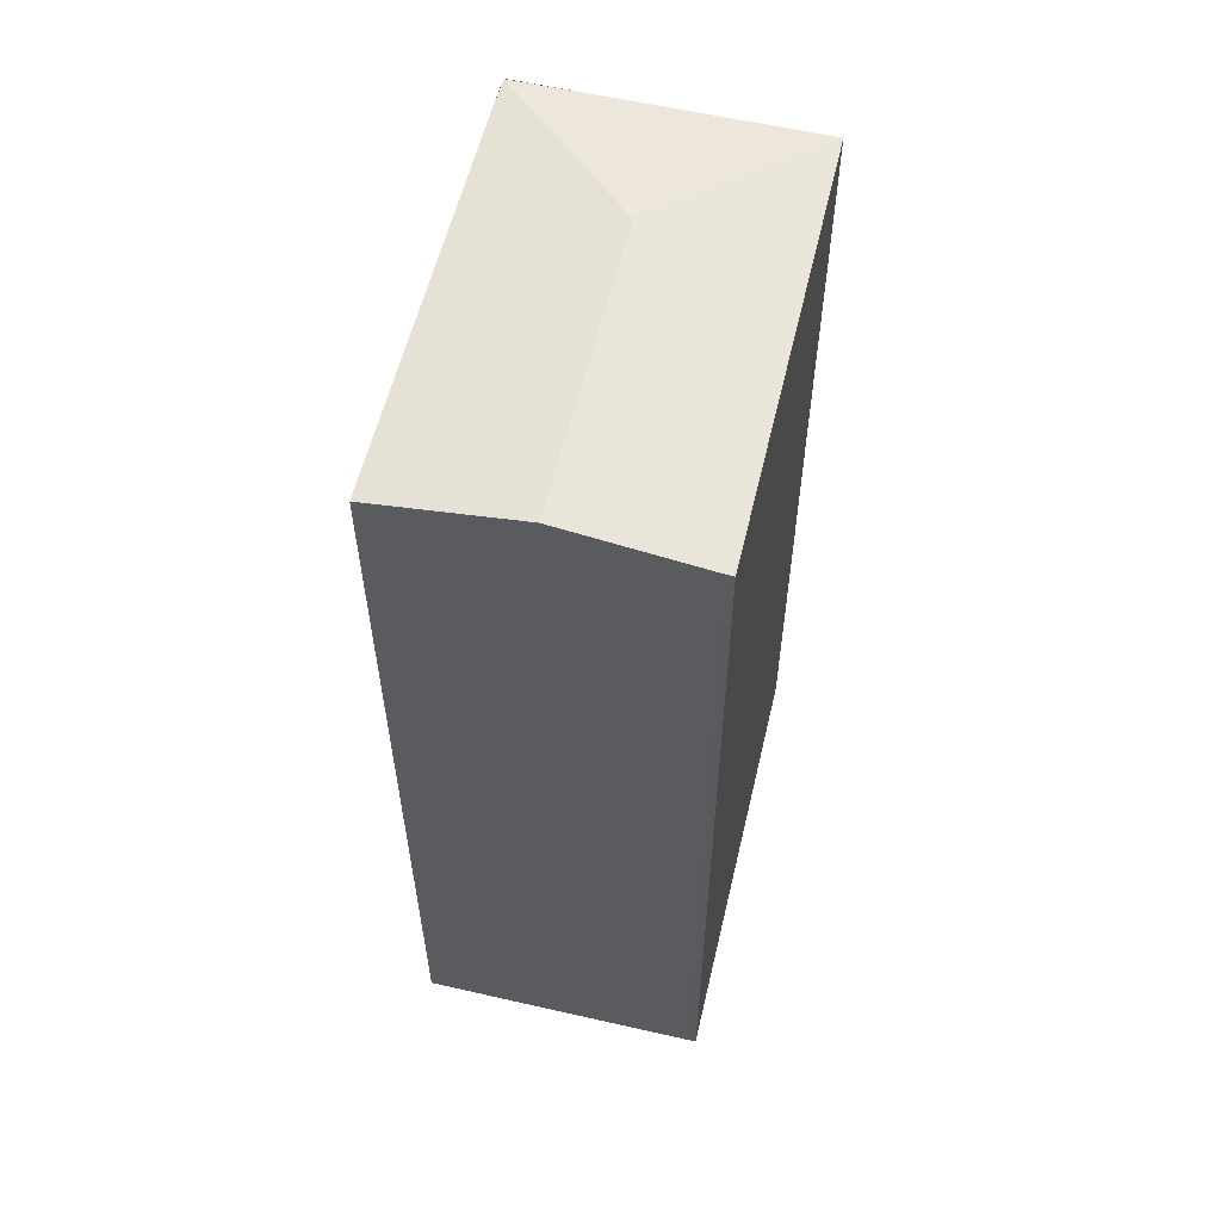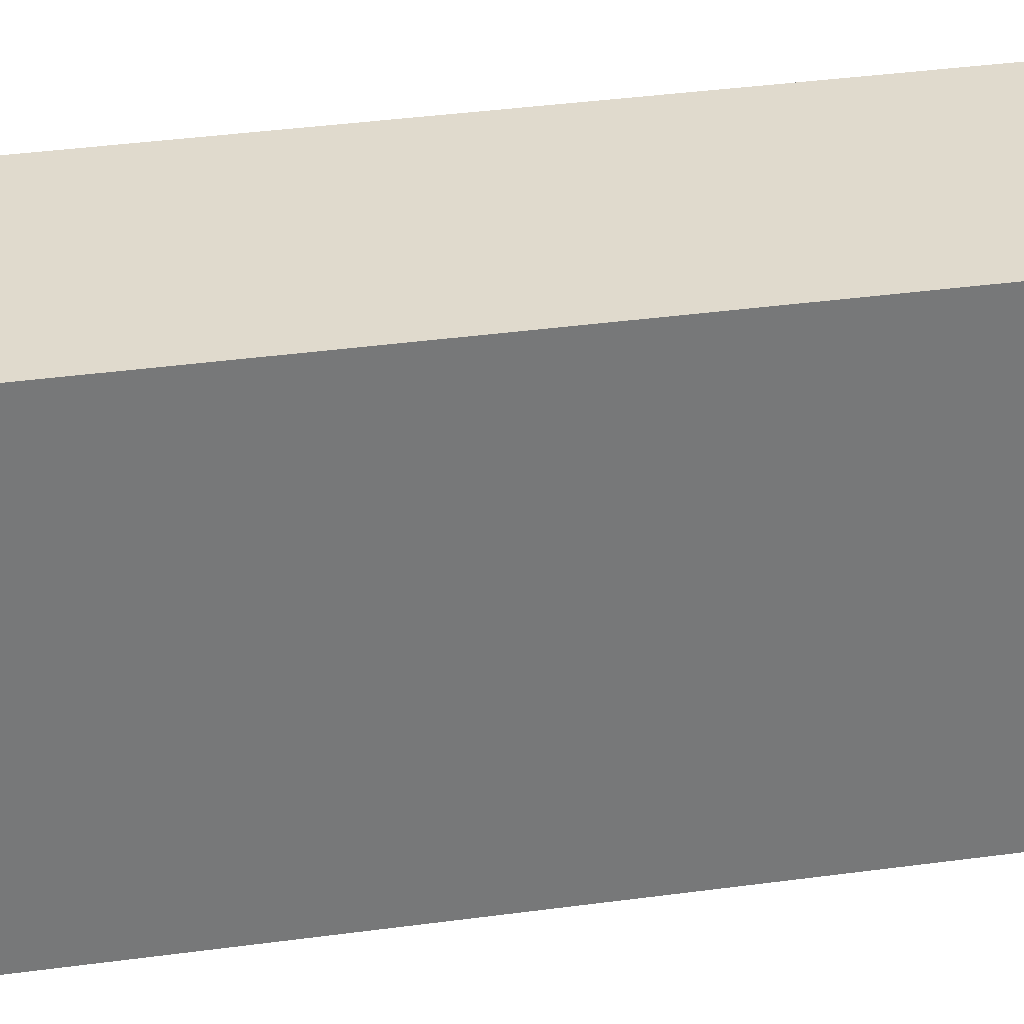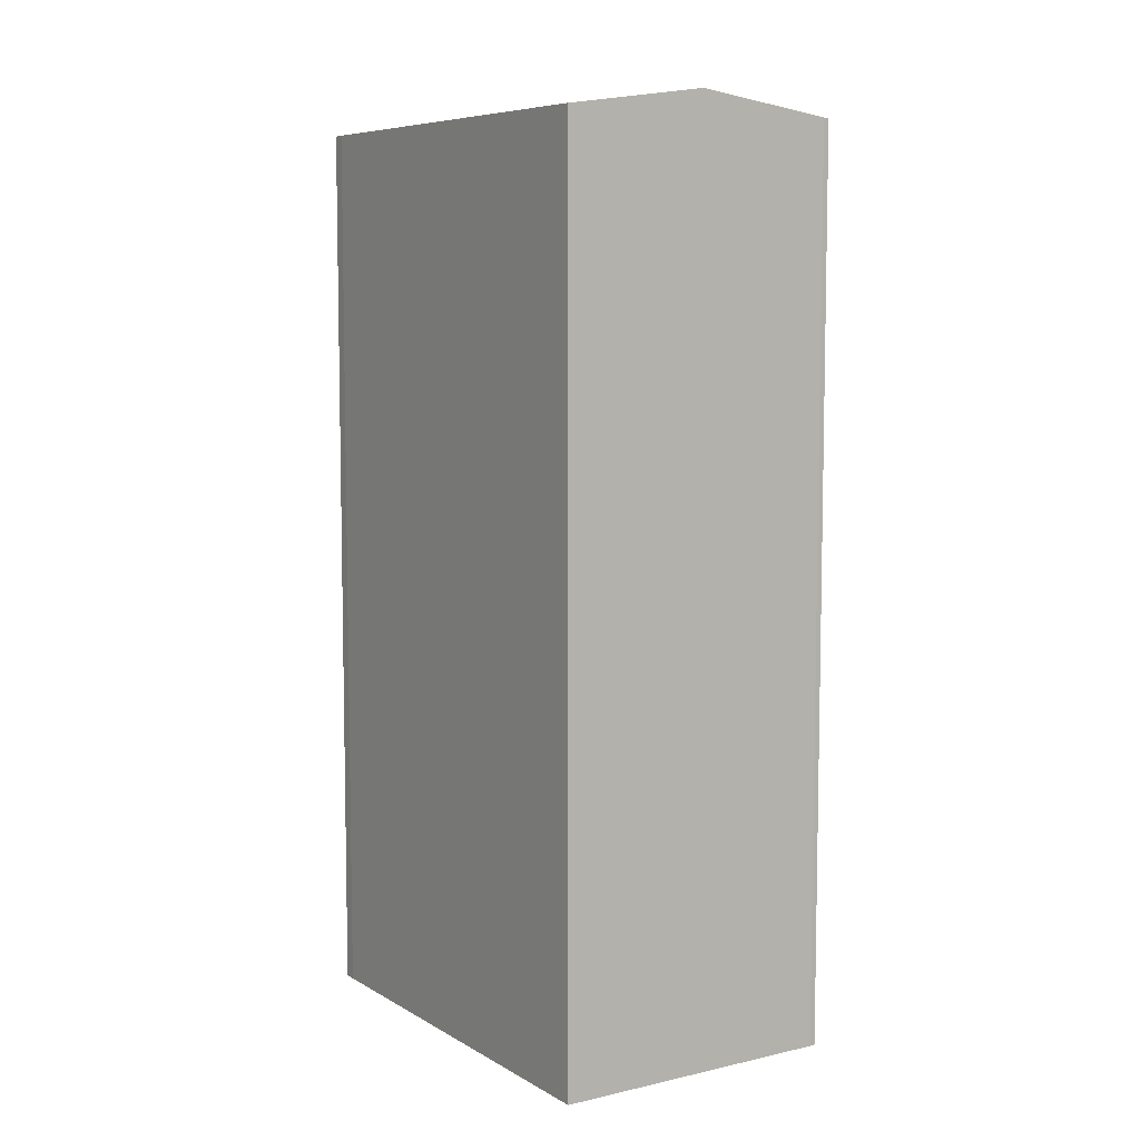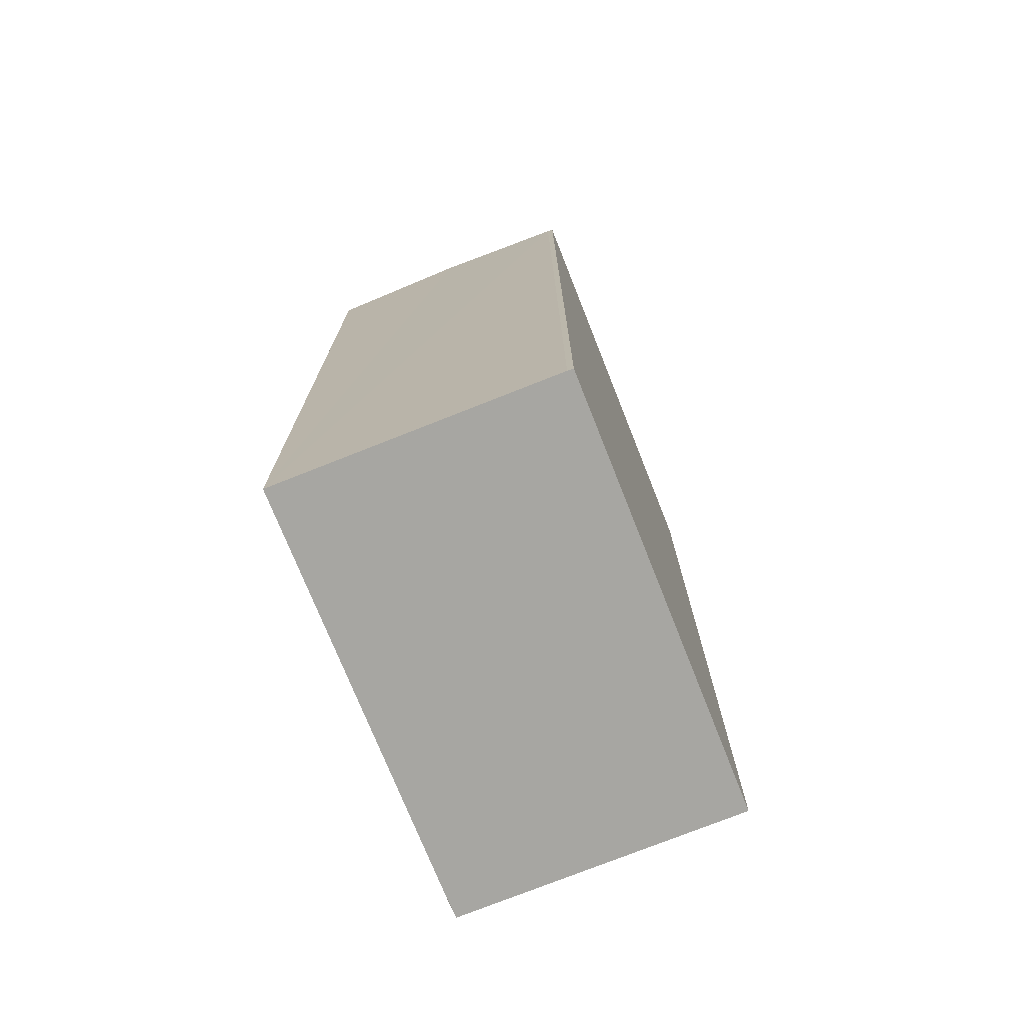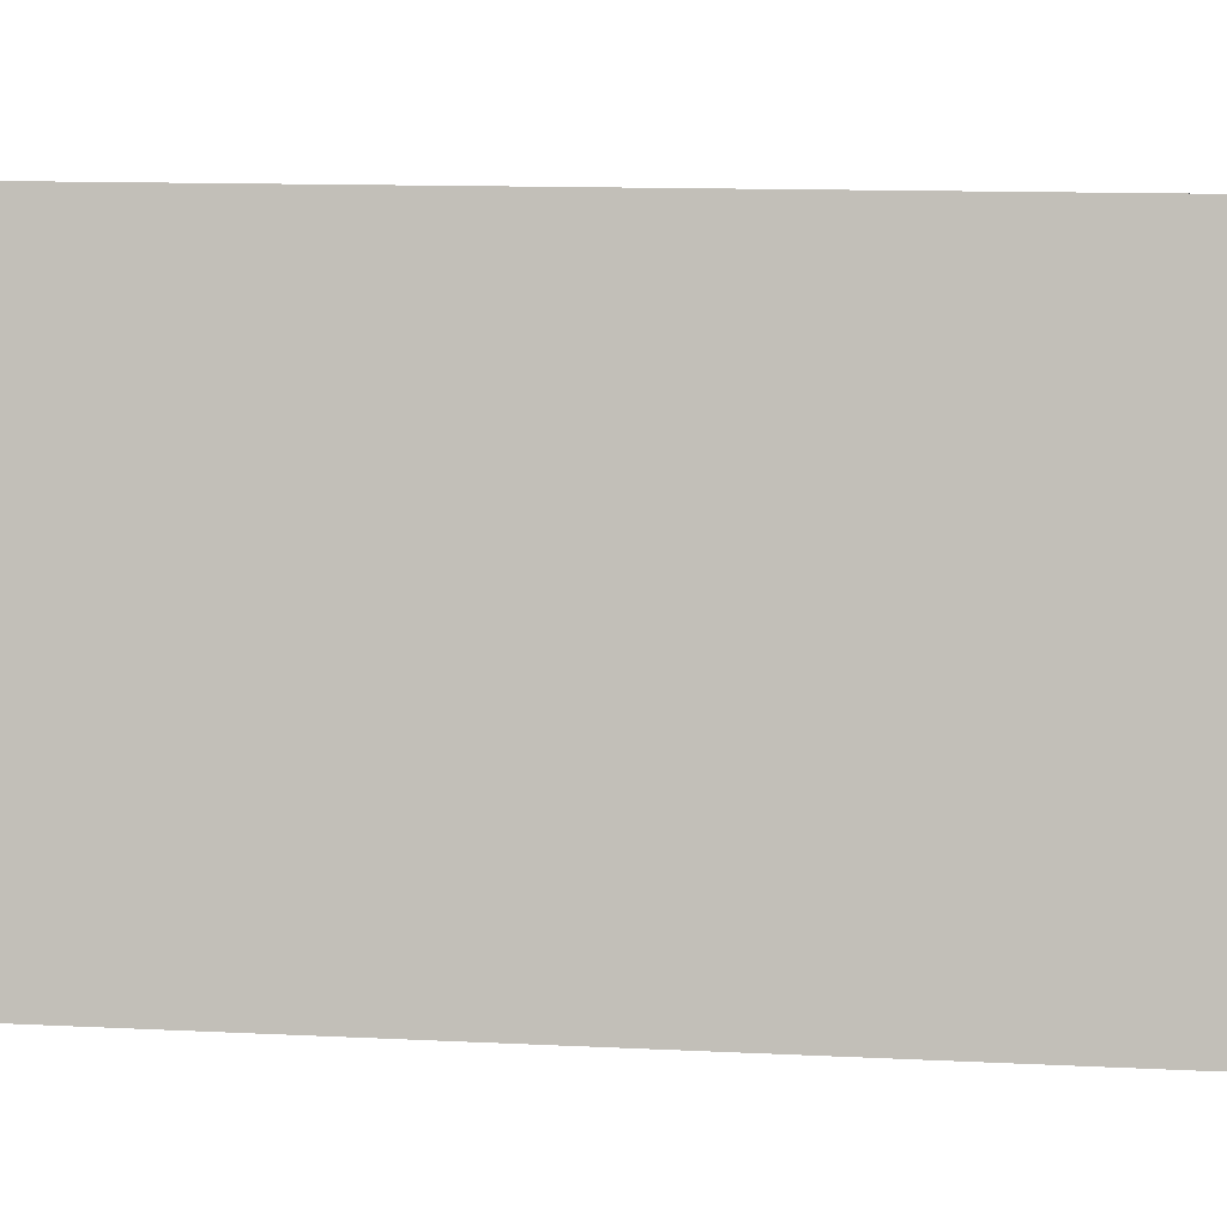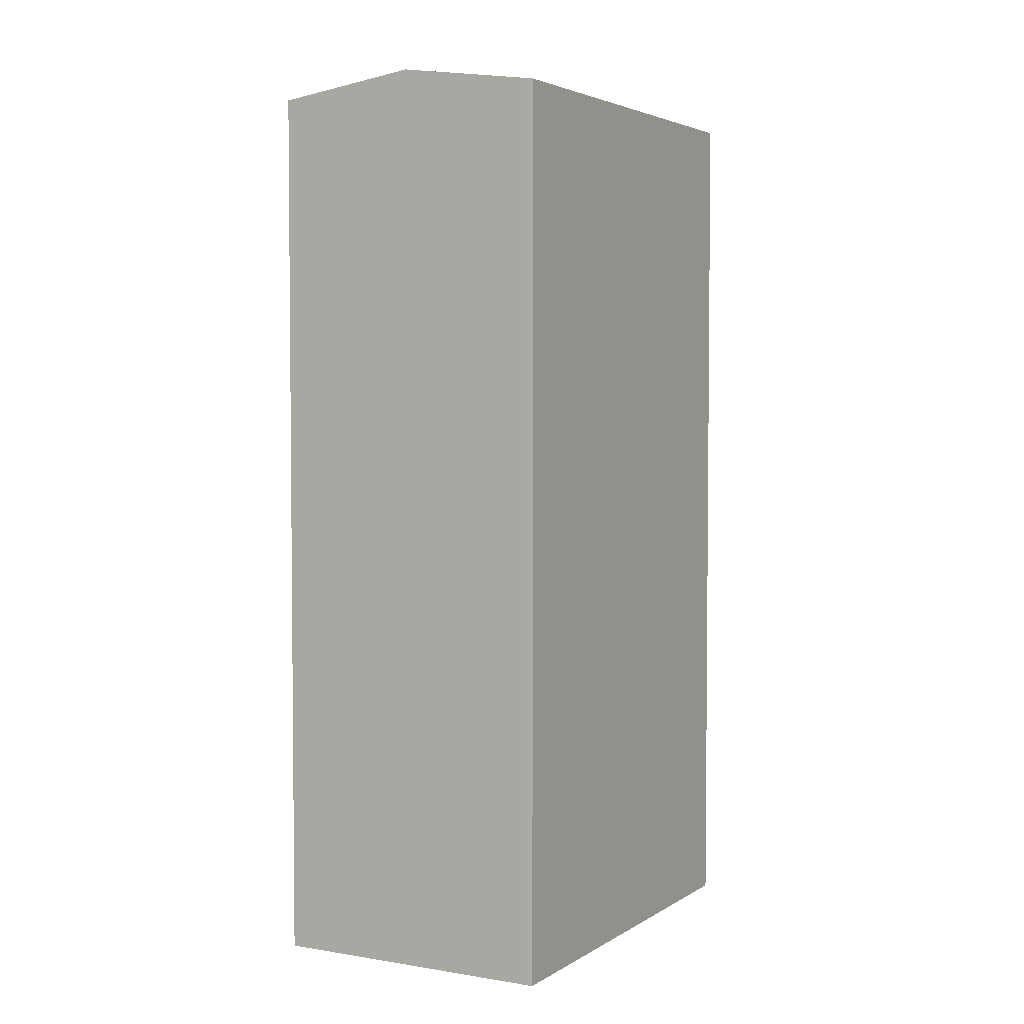
<metadata>
{"format":"obj","ext":"obj","renderer":"f3d","projection":"perspective","resolution":1024,"background":"white","views":[{"elev":57.7,"azim":-156.8,"up":"+Y"},{"elev":43.1,"azim":-98.8,"up":"+Z"},{"elev":7.3,"azim":157.1,"up":"+Y"},{"elev":-74.0,"azim":-148.4,"up":"+Y"},{"elev":10.9,"azim":-82.5,"up":"+Z"},{"elev":3.6,"azim":-141.3,"up":"+Y"}]}
</metadata>
<code>
v  4.074 26.15 -0.725
v  10.14 25.57 10.1
v  8.125 25.57 -1.434
v  5.531 26.15 7.665
v  10.29 25.57 11.03
v  0.165 25.59 -0.041
v  0 25.57 1.565e-15
v  1.77 25.57 10.1
v  2.177 25.57 12.42
v  2.607 25.57 12.35
v  8.089 25.57 11.42
v  10.24 -6.533e-16 10.67
v  10.24 25.57 10.67
v  8.125 8.781e-17 -1.434
v  10.14 -6.185e-16 10.1
v  10.29 25.57 11.05
v  10.29 -6.754e-16 11.03
v  10.29 -6.764e-16 11.05
v  0.165 2.511e-18 -0.041
v  4.074 4.439e-17 -0.725
v  0 0 0
v  2.177 -7.606e-16 12.42
v  1.77 -6.185e-16 10.1
v  8.089 -6.993e-16 11.42
v  2.607 -7.561e-16 12.35
g defaultobject
f 1 2 3
f 2 1 4
f 2 4 5
f 6 4 1
f 4 6 7
f 4 7 8
f 4 8 9
f 10 4 9
f 4 10 11
f 4 11 5
f 12 2 13
f 2 12 3
f 3 12 14
f 14 12 15
f 16 13 5
f 13 16 12
f 12 16 17
f 17 16 18
f 14 1 3
f 1 14 6
f 6 14 19
f 19 14 20
f 19 7 6
f 7 19 21
f 21 8 7
f 8 21 9
f 9 21 22
f 22 21 23
f 22 10 9
f 10 22 11
f 11 22 16
f 16 22 24
f 16 24 18
f 24 22 25
f 23 25 22
f 25 23 24
f 24 23 21
f 24 21 18
f 18 21 15
f 15 21 14
f 14 21 20
f 20 21 19

</code>
